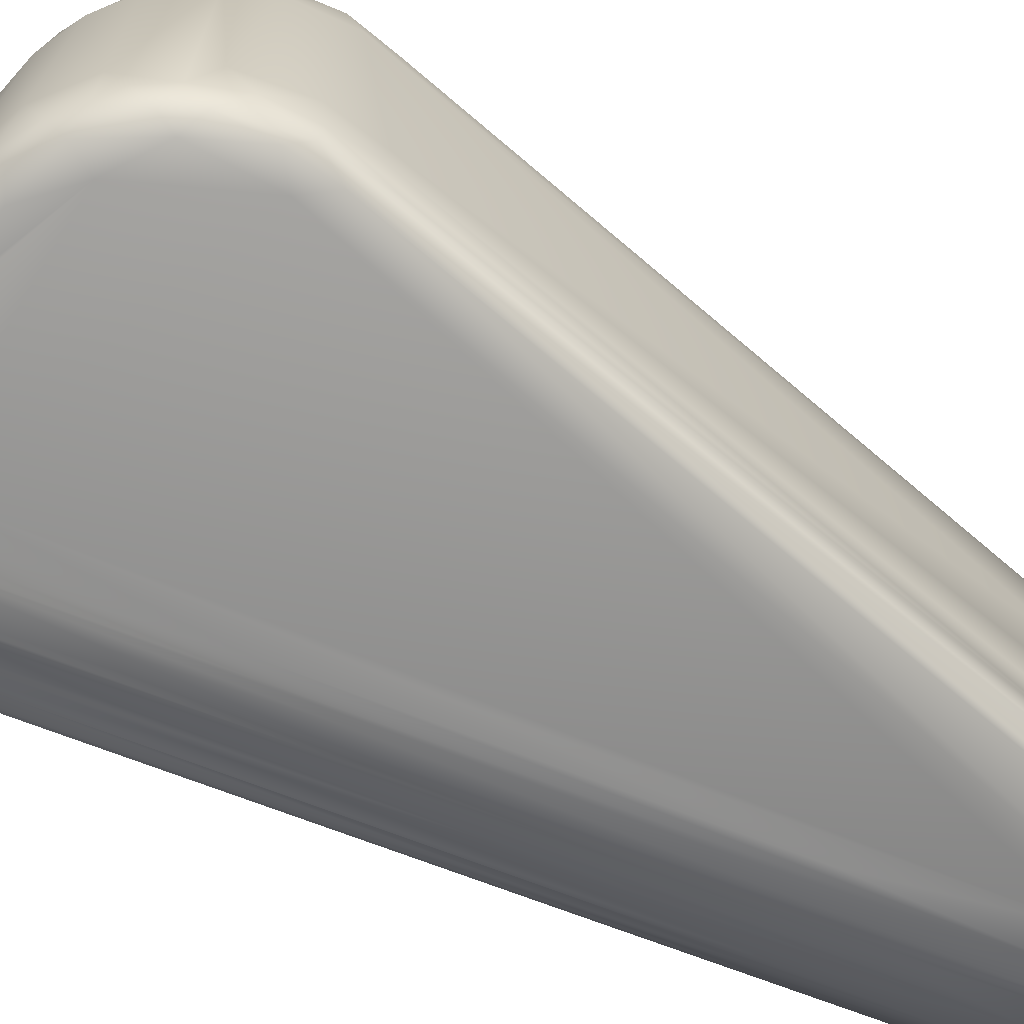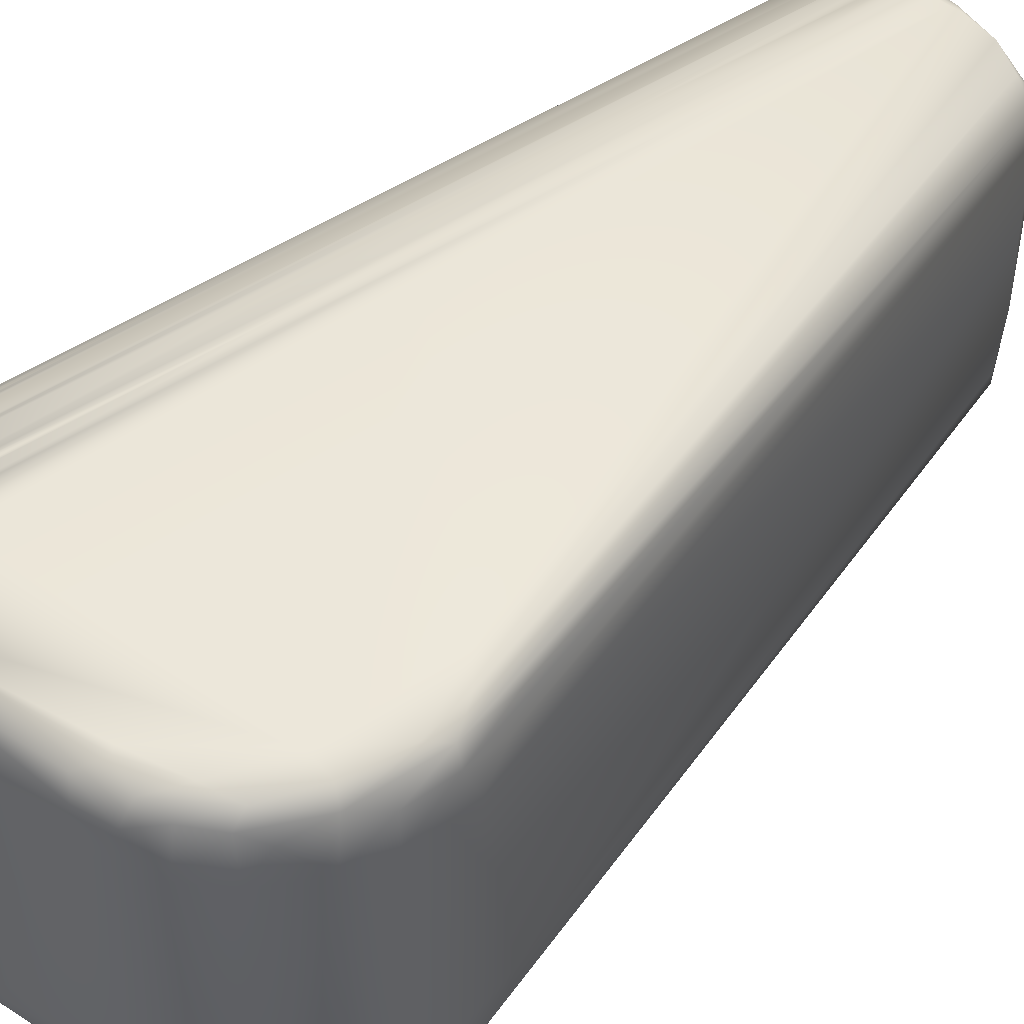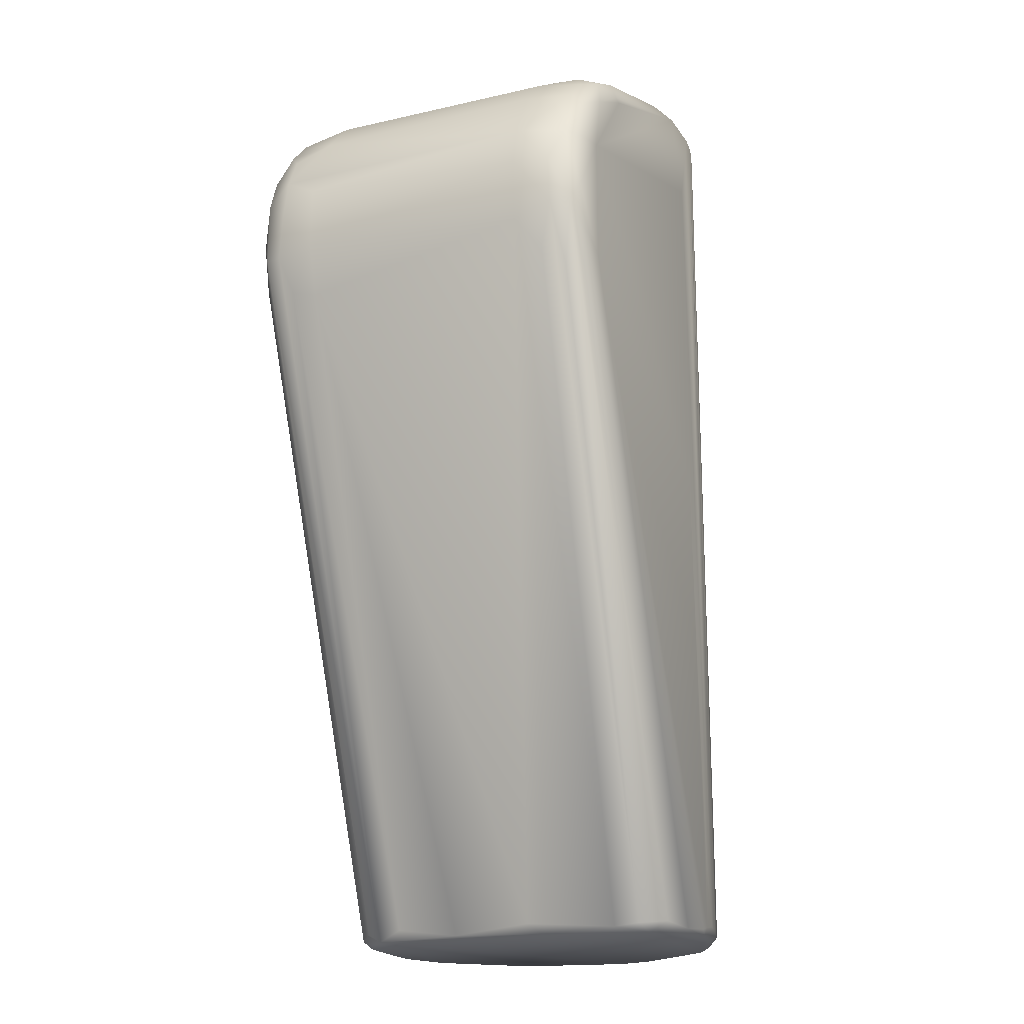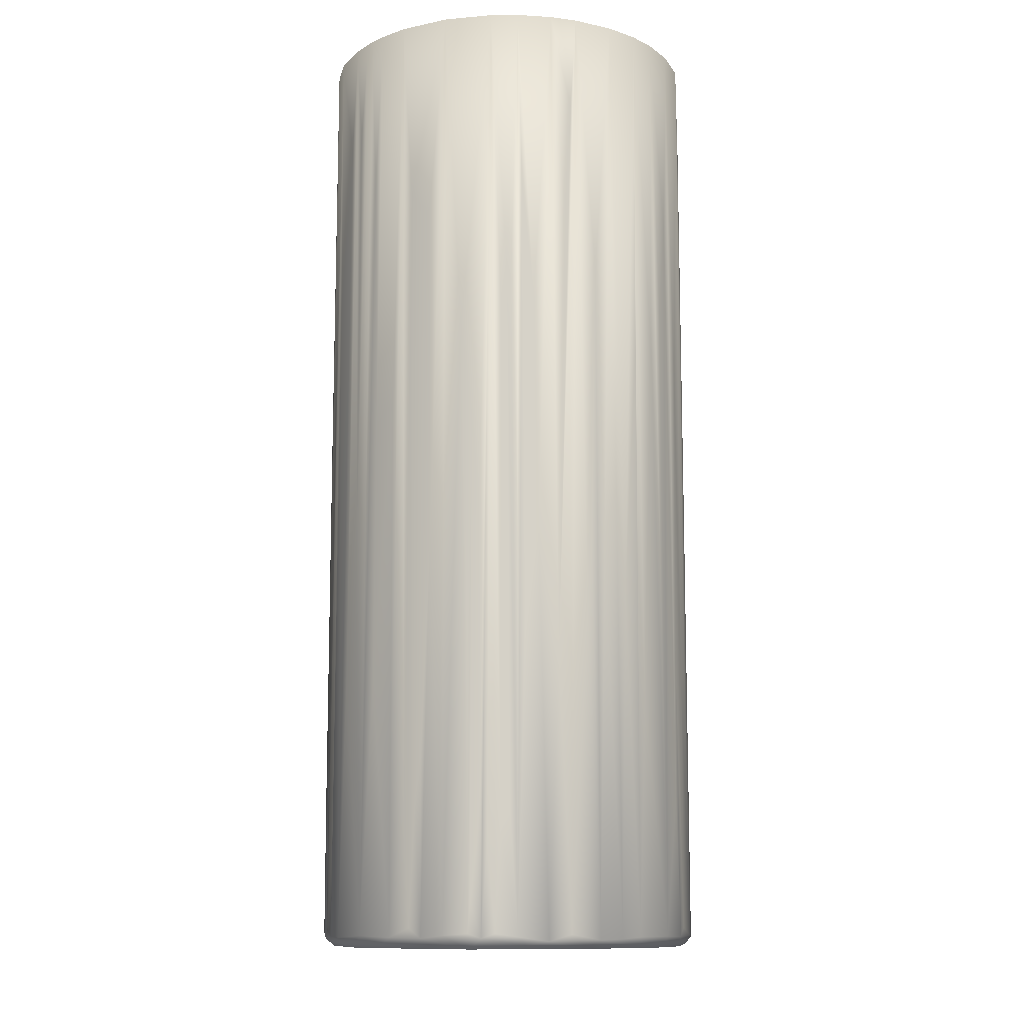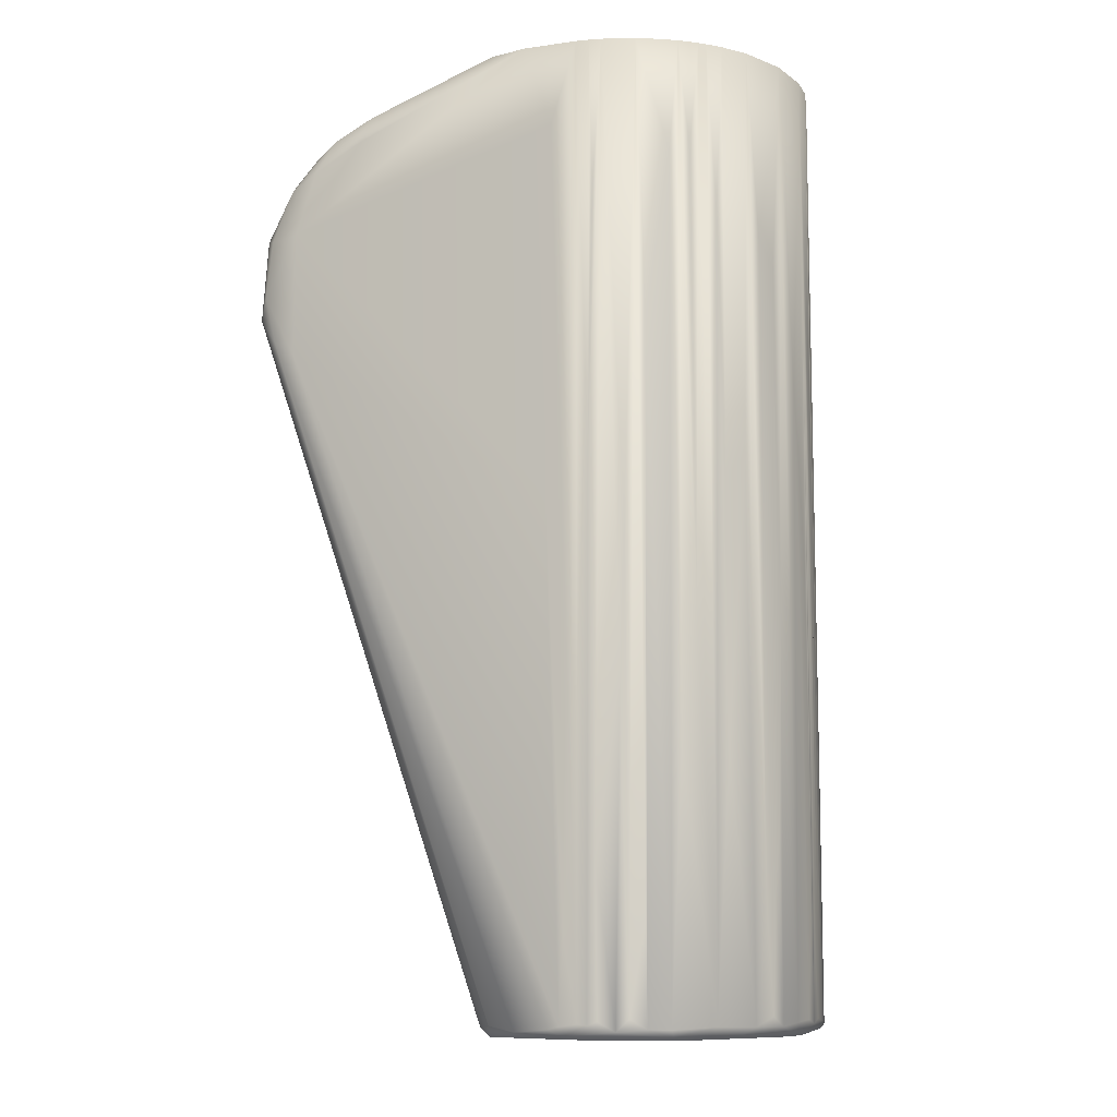
<metadata>
{"format":"obj","ext":"obj","renderer":"f3d","projection":"perspective","resolution":1024,"background":"white","views":[{"elev":-68.3,"azim":68.4,"up":"+Y"},{"elev":48.6,"azim":53.2,"up":"+Y"},{"elev":-19.0,"azim":114.0,"up":"+Z"},{"elev":-11.1,"azim":-86.5,"up":"+Z"},{"elev":-9.4,"azim":-159.0,"up":"+Z"}]}
</metadata>
<code>
v -0.1271 0.003812 0.1419
v 0.05535 0.1047 -0.491
v 0.2159 -0.1199 0.02668
v -0.0446 -0.1189 -0.4841
v 0.1963 0.1213 0.06634
v -0.04759 -0.1179 0.1419
v 0.06247 -0.09664 -0.489
v -0.1173 0.04855 -0.4842
v 0.2236 0.1052 -0.01946
v 0.01117 -0.1271 0.09065
v -0.1082 -0.06668 -0.4853
v 0.05013 0.1214 0.1419
v 0.02164 -0.1256 -0.4834
v 0.2207 0.07939 0.04089
v 0.2056 0.1244 -0.03785
v 0.07007 0.02073 -0.4826
v 0.2165 -0.09737 -0.04757
v -0.02053 -0.1256 0.1419
v -0.1004 -0.07806 0.1419
v -0.1263 -0.01451 -0.4831
v -0.05702 -0.1064 -0.4909
v -0.01093 0.1266 0.1419
v 0.1641 -0.1101 0.1054
v 0.2056 -0.1244 -0.03785
v 0.2169 0.1146 0.03563
v 0.2249 -0.1033 0.01009
v 0.2192 0.1183 -0.01983
v 0.0656 0.02922 -0.4896
v 0.06607 0.08317 -0.4871
v 0.2242 0.07939 -0.02916
v 0.06841 -0.07883 -0.482
v -0.03985 -0.1207 -0.1081
v 0.1716 -0.127 0.06169
v -0.02039 -0.1257 -0.4837
v 0.05889 -0.09039 0.1419
v -0.0877 -0.09221 -0.4837
v -0.1258 0.01766 -0.481
v -0.1201 0.01714 -0.491
v -0.1215 -0.03749 0.1419
v 0.06118 -0.08194 -0.491
v 0.04381 -0.113 -0.4909
v -0.09617 0.0831 0.1419
v -0.03377 0.1221 -0.4858
v 0.1428 0.1267 0.09367
v 0.2027 0.07939 0.07561
v 0.2192 -0.1183 -0.01983
v 0.2244 0.1045 0.01276
v 0.2085 -0.1034 0.0622
v 0.05129 0.1161 -0.4834
v 0.2088 0.124 0.03238
v 0.06378 0.0998 -0.4852
v 0.2162 -0.07939 -0.0522
v 0.2157 0.096 -0.04981
v 0.2259 -0.07939 -0.01744
v 0.06737 -0.03483 -0.4878
v -0.04618 -0.1184 -0.288
v 0.02311 -0.127 0.1419
v 0.201 -0.1258 0.03569
v -0.01026 -0.1266 -0.07014
v 0.002838 -0.127 -0.4845
v -0.0379 -0.1212 -0.4779
v -0.03458 -0.1222 -0.3112
v -0.02354 -0.1188 -0.4909
v 0.04421 -0.1237 0.1419
v 0.1313 0.0794 0.1235
v 0.05884 0.0994 0.1419
v -0.0982 -0.08064 -0.4848
v -0.06388 -0.1101 -0.4836
v -0.085 -0.09473 0.1419
v -0.127 0 -0.481
v -0.122 0.03611 0.1419
v -0.1228 -0.01979 -0.4885
v -0.1227 0.03412 -0.4823
v -0.1263 -0.01477 0.1419
v -0.1175 -0.04854 -0.4815
v -0.1148 -0.05454 0.1419
v 0.04603 -0.119 -0.4858
v -0.07322 0.09644 -0.491
v -0.04849 0.1179 0.1419
v 0.02488 0.1269 0.1419
v 0.000953 0.1271 -0.4828
v 0.2086 0.1037 0.0619
v 0.2072 -0.1103 -0.06219
v 0.2134 -0.1239 -0.006075
v 0.2265 0.07939 0.01404
v 0.2249 -0.07939 0.02636
v 0.2182 -0.1037 0.04072
v 0.2035 -0.07941 0.07439
v 0.201 0.1211 -0.0613
v 0.2134 0.1239 -0.006075
v 0.1767 0.125 0.07676
v 0.1898 0.127 0.03452
v 0.2072 0.1103 -0.06219
v 0.223 -0.1064 -0.02085
v -0.04197 -0.1199 -0.4025
v 0.1828 -0.1235 0.07782
v 0.1951 -0.127 -0.01724
v -0.01159 -0.1265 -0.3564
v 0.002742 -0.1271 -0.1588
v 0.00151 -0.1234 -0.4893
v -0.02438 -0.1248 -0.3023
v 0.141 -0.07941 0.1208
v 0.138 0.1187 0.113
v -0.00535 0.1093 0.1419
v 0.05888 -0.03809 0.1419
v -0.09472 -0.0847 -0.2665
v -0.1053 -0.07109 -0.2436
v -0.0795 -0.09277 -0.4901
v -0.04936 -0.117 -0.3917
v -0.06927 -0.1066 0.1419
v -0.1267 0.008802 -0.484
v -0.1249 0.02389 -0.07801
v -0.1082 0.06701 0.1419
v -0.1191 0.04419 -0.2259
v -0.1238 -0.02829 -0.2205
v -0.1268 -0.007236 -0.03712
v -0.1223 -0.03419 -0.486
v -0.1121 -0.05986 -0.2791
v -0.1207 -0.04099 -0.3063
v 0.0506 -0.116 -0.4837
v -0.0982 0.07611 -0.4888
v -0.01702 0.1188 -0.491
v -0.02725 0.1241 0.1419
v -0.06508 0.1093 -0.4845
v 0.03125 0.1235 -0.4867
v -0.02224 0.1253 -0.3861
v 0.006334 0.127 0.08746
v 0.1979 0.1115 0.07474
v 0.208 -0.1202 0.0484
v 0.177 -0.07939 0.1018
v 0.1897 0.127 -0.04971
v 0.1837 -0.1106 0.09051
v 0.1621 -0.121 0.09893
v 0.1465 -0.1261 0.09288
v 0.14 -0.1136 0.1155
v 0.0555 -0.1138 0.1419
v 0.1427 0.1046 0.1169
v 0.1653 0.1197 0.09885
v 0.1459 0.1255 0.09674
v -0.08645 -0.09337 -0.09256
v -0.1082 -0.06673 -0.03676
v -0.1065 -0.05532 -0.4909
v -0.0549 -0.1147 0.009259
v -0.08237 -0.09679 -0.3334
v -0.1269 0.005107 -0.4252
v -0.1265 0.01114 -0.1989
v -0.1125 0.05925 0.01783
v -0.1259 -0.01757 0.0208
v -0.1268 -0.006893 -0.3536
v -0.1266 -0.009993 -0.04674
v -0.1165 -0.05063 0.07856
v 0.201 -0.1211 -0.0613
v 0.06045 -0.107 -0.4832
v -0.1139 0.0403 -0.4909
v -0.1061 0.06999 -0.4838
v -0.06498 0.1052 -0.4892
v -0.000536 0.1244 -0.4886
v -0.03762 0.1213 -0.2679
v -0.07298 0.1041 0.1419
v -0.08837 0.0916 -0.4831
v -0.01674 0.1259 -0.482
v -0.01826 0.126 -0.1356
v -0.005028 0.1269 -0.2788
v 0.009896 0.1272 -0.1539
v 0.1829 0.07941 0.09692
v 0.008243 0.1268 -0.4847
v 0.1966 -0.1137 0.07456
v 0.1112 -0.127 0.09652
v 0.121 -0.1237 0.1103
v 0.181 0.1128 0.09151
v 0.1638 0.1034 0.1074
v -0.1105 -0.06265 -0.2289
v -0.05541 -0.1143 -0.2364
v -0.06231 -0.1107 -0.05194
v -0.07272 -0.1042 -0.0828
v -0.1266 0.009507 -0.3859
v -0.126 0.01603 -0.1429
v -0.1158 0.05211 -0.06111
v -0.1252 -0.02141 -0.2045
v -0.1245 -0.02526 -0.06005
v -0.127 -0.003398 -0.4155
v -0.1267 -0.009156 -0.4011
v -0.1181 -0.04662 0.000761
v -0.1048 0.07181 -0.1277
v -0.1117 0.06046 -0.4166
v -0.05183 0.1159 -0.4842
v -0.04032 0.1205 -0.176
v -0.0676 0.1076 0.068
v -0.09537 0.08395 -0.3202
v -0.07143 0.1052 -0.3182
v -0.08395 0.09532 0.1419
v -0.0229 0.1249 -0.4795
v -0.01976 0.1255 0.1419
v -0.01073 0.1266 -0.481
v -0.002489 0.127 -0.3259
v 0.1551 0.0794 0.1147
v -0.1264 0.0121 -0.4265
v -0.1256 0.0188 -0.2878
v -0.1154 0.05303 -0.3973
v -0.1181 0.04662 0.000761
v -0.1255 -0.01948 -0.2864
v -0.1251 -0.02159 -0.1301
v -0.1269 -0.003598 -0.06897
v -0.1268 -0.00704 -0.2194
v -0.1137 0.05658 -0.4778
v -0.04173 0.1199 -0.4779
v -0.05333 0.1155 -0.04004
v -0.09258 0.08721 0.02981
v -0.09542 0.08396 -0.1419
v -0.08028 0.09853 -0.2326
v -0.02123 0.1253 0.03281
v -0.007457 0.1268 -0.3648
v -0.001916 0.127 -0.4291
v -0.126 0.01602 -0.4618
v -0.1263 0.01379 -0.2401
v -0.117 0.04933 -0.3662
v -0.127 -0.003546 -0.1606
v -0.1268 -0.007109 -0.1552
v -0.1268 -0.006966 -0.2873
v -0.03834 0.1211 -0.3397
v -0.05145 0.1162 -0.4182
v -0.08815 0.09143 0.1419
v -0.07872 0.09966 0.07007
v -0.00495 0.1269 -0.3753
v -0.1261 0.01483 -0.3932
v -0.1168 0.04997 -0.1514
v -0.1182 0.04636 -0.08868
v -0.004992 0.1269 -0.3238
f 29 28 2
f 29 16 28
f 30 16 29
f 31 17 7
f 32 18 6
f 40 38 2
f 40 21 38
f 40 2 28
f 41 40 7
f 41 21 40
f 46 26 3
f 47 25 14
f 47 27 25
f 47 9 27
f 50 5 25
f 51 29 2
f 51 49 27
f 51 2 49
f 52 16 30
f 52 17 31
f 53 30 29
f 53 9 30
f 53 51 9
f 53 29 51
f 54 52 30
f 54 17 52
f 55 28 16
f 55 31 7
f 55 52 31
f 55 16 52
f 55 40 28
f 55 7 40
f 56 32 6
f 57 18 10
f 57 10 33
f 59 10 18
f 59 18 34
f 61 4 34
f 62 18 32
f 62 61 34
f 62 32 61
f 63 34 4
f 63 4 21
f 63 21 41
f 64 35 6
f 64 6 18
f 64 18 57
f 66 12 22
f 66 65 12
f 68 21 4
f 73 8 38
f 77 24 13
f 77 41 7
f 78 2 38
f 80 22 12
f 82 45 14
f 82 14 25
f 83 46 7
f 84 46 3
f 84 24 46
f 84 3 58
f 85 47 14
f 85 54 30
f 85 30 9
f 85 9 47
f 86 85 14
f 86 26 54
f 86 54 85
f 87 3 26
f 87 26 86
f 87 86 14
f 88 14 45
f 88 87 14
f 88 48 87
f 89 49 15
f 89 15 27
f 89 27 49
f 90 27 15
f 90 50 25
f 90 25 27
f 91 5 50
f 92 50 90
f 92 91 50
f 92 44 91
f 92 80 44
f 93 51 27
f 93 27 9
f 93 9 51
f 94 17 54
f 94 54 26
f 94 26 46
f 94 46 83
f 94 83 7
f 94 7 17
f 95 56 4
f 95 32 56
f 95 61 32
f 95 4 61
f 96 33 58
f 97 33 10
f 97 10 60
f 97 58 33
f 97 60 13
f 97 13 24
f 97 84 58
f 97 24 84
f 98 59 34
f 98 34 60
f 99 60 10
f 99 10 59
f 99 98 60
f 99 59 98
f 100 13 60
f 100 63 41
f 100 77 13
f 100 41 77
f 100 60 34
f 100 34 63
f 101 62 34
f 101 34 18
f 101 18 62
f 102 65 35
f 103 80 12
f 104 66 22
f 104 35 66
f 105 66 35
f 105 35 65
f 105 65 66
f 106 67 36
f 106 19 67
f 106 69 19
f 107 67 19
f 107 11 67
f 108 67 11
f 108 36 67
f 108 68 36
f 108 21 68
f 109 68 4
f 109 4 56
f 109 56 6
f 110 19 69
f 111 73 38
f 111 37 73
f 111 20 70
f 111 72 20
f 111 38 72
f 112 1 71
f 112 73 37
f 112 71 73
f 113 71 1
f 114 73 71
f 114 8 73
f 116 74 1
f 117 11 75
f 117 20 72
f 117 115 20
f 118 76 75
f 118 75 11
f 119 75 76
f 119 117 75
f 119 39 115
f 119 115 117
f 120 24 77
f 122 2 78
f 125 15 49
f 125 49 2
f 127 22 80
f 127 80 92
f 128 82 25
f 128 25 5
f 128 45 82
f 129 87 48
f 129 3 87
f 129 96 58
f 129 58 3
f 130 102 23
f 131 92 90
f 131 90 15
f 131 15 125
f 132 130 23
f 132 88 130
f 133 132 23
f 133 96 132
f 134 33 96
f 134 96 133
f 135 23 102
f 135 133 23
f 135 64 133
f 136 102 35
f 136 35 64
f 136 135 102
f 136 64 135
f 137 103 12
f 137 12 65
f 138 5 91
f 139 44 80
f 139 80 103
f 139 103 138
f 139 138 91
f 139 91 44
f 140 106 36
f 140 36 69
f 140 69 106
f 141 107 19
f 141 19 76
f 141 76 118
f 141 11 107
f 142 108 11
f 142 117 72
f 142 11 117
f 142 72 38
f 142 38 21
f 142 21 108
f 143 109 6
f 143 6 110
f 144 69 36
f 144 36 68
f 145 111 70
f 145 70 1
f 145 1 111
f 147 71 113
f 148 74 20
f 150 116 20
f 150 20 74
f 150 74 116
f 151 119 76
f 151 76 39
f 152 46 24
f 152 24 120
f 153 120 77
f 153 77 7
f 153 7 46
f 153 152 120
f 153 46 152
f 154 121 78
f 154 78 38
f 154 38 8
f 154 8 121
f 155 121 8
f 156 122 78
f 156 43 122
f 157 122 43
f 157 125 2
f 157 2 122
f 158 126 43
f 158 123 126
f 160 78 121
f 160 156 78
f 160 124 156
f 160 121 155
f 161 157 43
f 161 81 157
f 162 126 123
f 162 161 126
f 163 22 127
f 164 127 92
f 164 131 81
f 164 92 131
f 165 130 88
f 165 88 45
f 165 45 128
f 166 131 125
f 166 81 131
f 166 157 81
f 166 125 157
f 167 129 48
f 167 132 96
f 167 96 129
f 167 48 88
f 167 88 132
f 168 134 57
f 168 57 33
f 168 33 134
f 169 134 133
f 169 133 64
f 169 64 57
f 169 57 134
f 170 128 5
f 170 5 138
f 170 165 128
f 171 138 103
f 171 103 137
f 171 170 138
f 171 165 170
f 172 141 118
f 172 118 11
f 172 11 141
f 173 143 68
f 173 68 109
f 173 109 143
f 174 143 110
f 174 110 68
f 174 68 143
f 175 110 69
f 175 69 144
f 175 144 68
f 175 68 110
f 176 111 1
f 176 1 146
f 177 146 1
f 177 1 112
f 180 115 39
f 180 179 115
f 180 39 74
f 180 74 148
f 181 70 20
f 181 1 70
f 182 20 116
f 182 149 181
f 182 181 20
f 183 151 39
f 183 39 119
f 183 119 151
f 184 155 113
f 184 113 42
f 185 147 113
f 185 113 155
f 186 156 124
f 186 43 156
f 187 79 123
f 187 123 158
f 188 159 79
f 189 160 155
f 189 155 184
f 190 124 160
f 190 188 124
f 190 159 188
f 192 161 43
f 192 43 126
f 192 126 161
f 193 22 162
f 194 162 22
f 194 161 162
f 194 81 161
f 195 163 127
f 195 127 164
f 196 171 137
f 196 137 65
f 196 65 102
f 196 102 130
f 196 130 165
f 196 165 171
f 197 176 146
f 197 111 176
f 198 177 112
f 198 112 37
f 198 37 177
f 199 178 147
f 200 114 71
f 200 71 147
f 200 147 178
f 201 179 148
f 201 148 20
f 201 20 115
f 201 115 179
f 202 180 148
f 202 148 179
f 202 179 180
f 203 149 116
f 203 116 1
f 205 185 155
f 205 155 8
f 205 8 199
f 205 199 147
f 205 147 185
f 206 43 186
f 206 187 158
f 206 79 187
f 207 186 124
f 207 188 79
f 207 124 188
f 208 160 189
f 209 189 184
f 209 184 42
f 209 208 189
f 209 42 208
f 210 190 160
f 210 159 190
f 210 160 191
f 211 193 162
f 211 162 123
f 211 123 193
f 212 194 22
f 212 22 163
f 213 195 164
f 213 164 81
f 213 163 195
f 213 81 194
f 214 177 37
f 214 37 111
f 214 111 197
f 215 197 146
f 215 146 177
f 215 177 214
f 216 199 8
f 216 178 199
f 216 8 114
f 217 181 149
f 217 149 203
f 217 203 1
f 217 1 181
f 218 204 182
f 218 182 116
f 218 116 204
f 219 204 116
f 219 116 149
f 219 149 182
f 219 182 204
f 220 206 158
f 220 158 43
f 220 43 206
f 221 206 186
f 221 79 206
f 221 207 79
f 221 186 207
f 222 191 160
f 222 160 208
f 222 208 42
f 222 159 191
f 222 42 113
f 222 79 159
f 222 113 1
f 222 193 123
f 222 123 79
f 222 1 74
f 222 74 39
f 222 39 76
f 222 76 19
f 222 19 110
f 222 110 6
f 222 6 35
f 222 35 104
f 222 104 22
f 222 22 193
f 223 210 191
f 223 191 159
f 223 159 210
f 224 213 194
f 224 194 212
f 225 215 214
f 225 214 197
f 225 197 215
f 226 216 200
f 226 200 178
f 226 178 216
f 227 216 114
f 227 114 200
f 227 200 216
f 228 224 212
f 228 212 163
f 228 163 213
f 228 213 224

</code>
